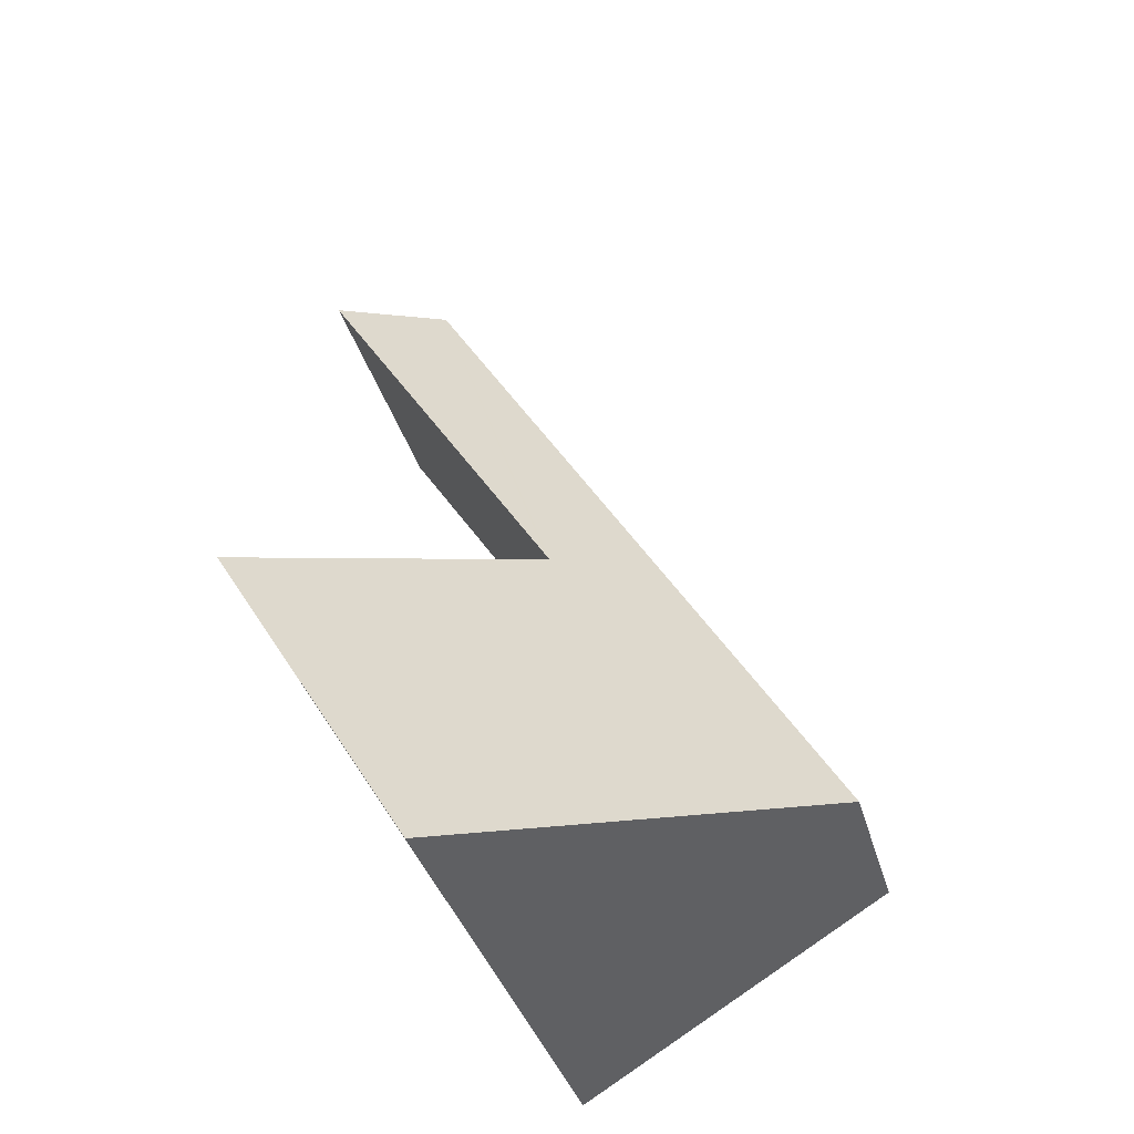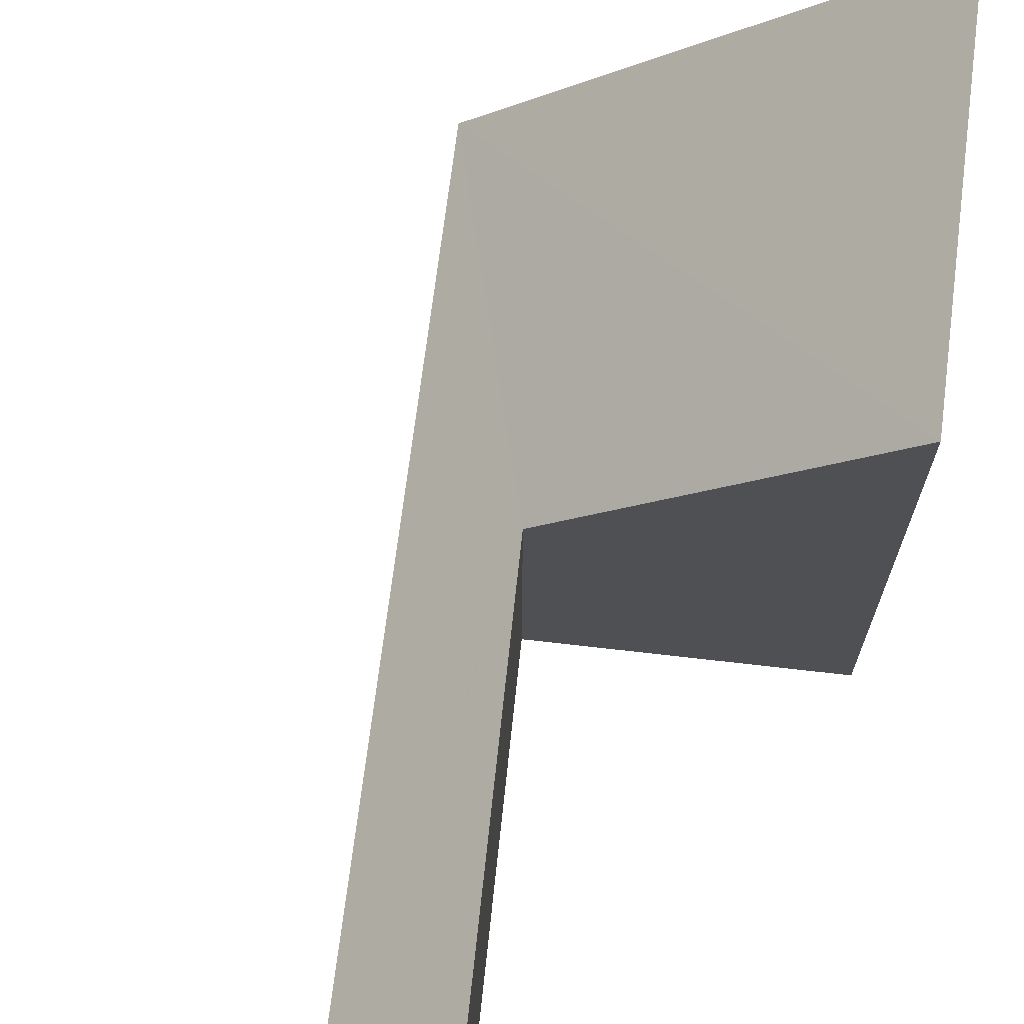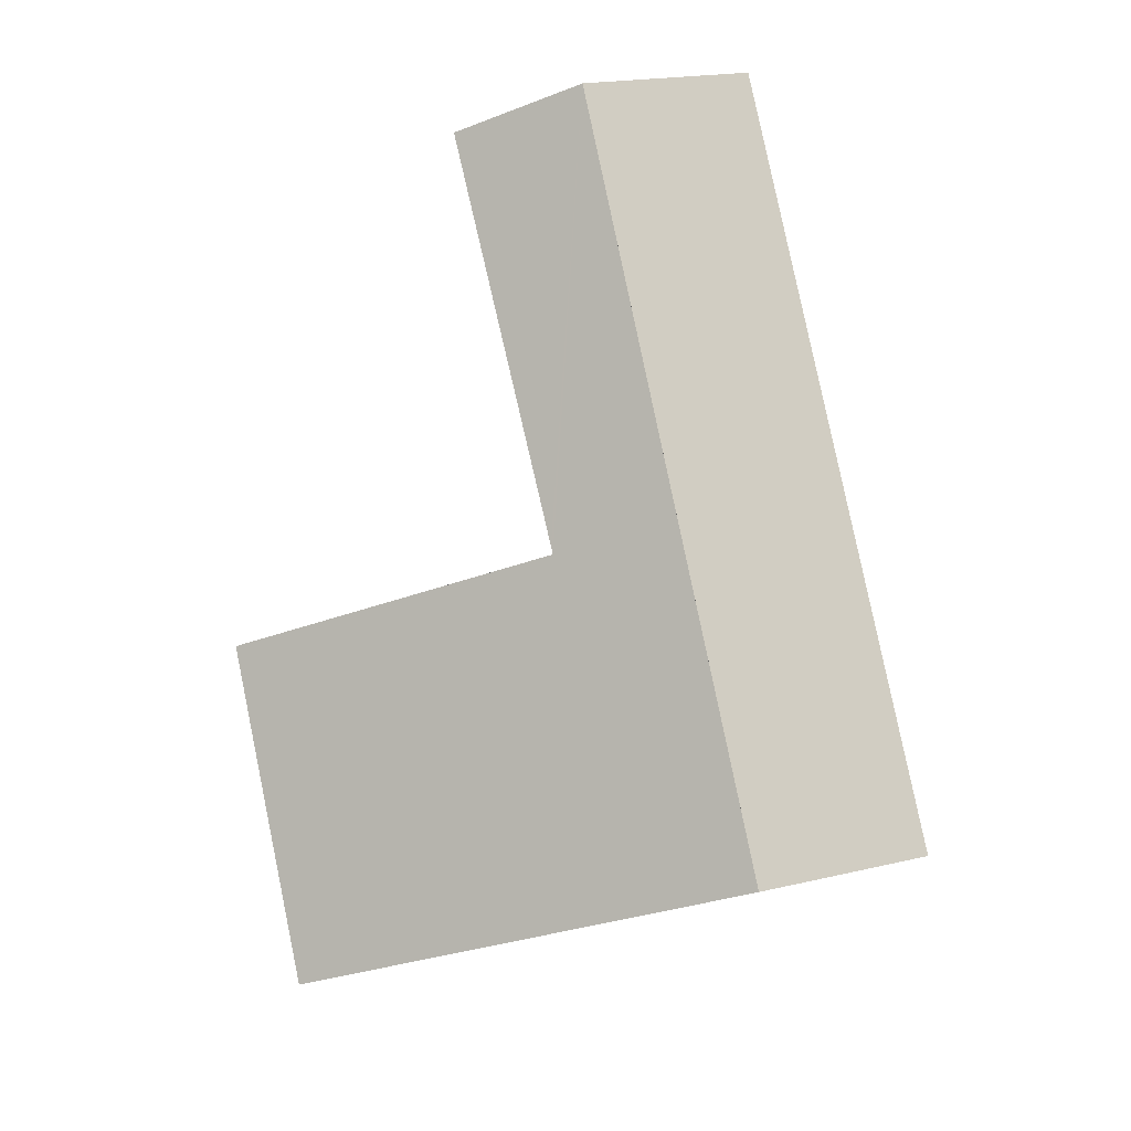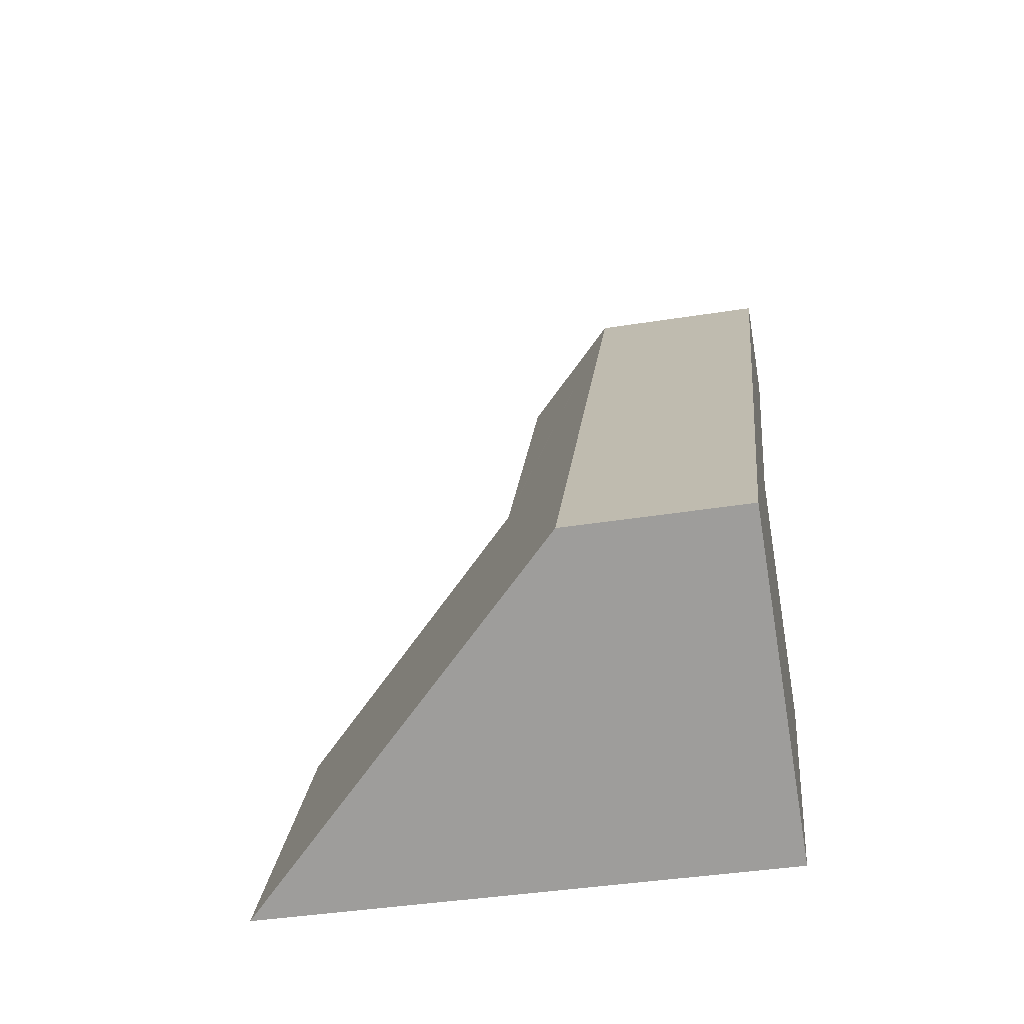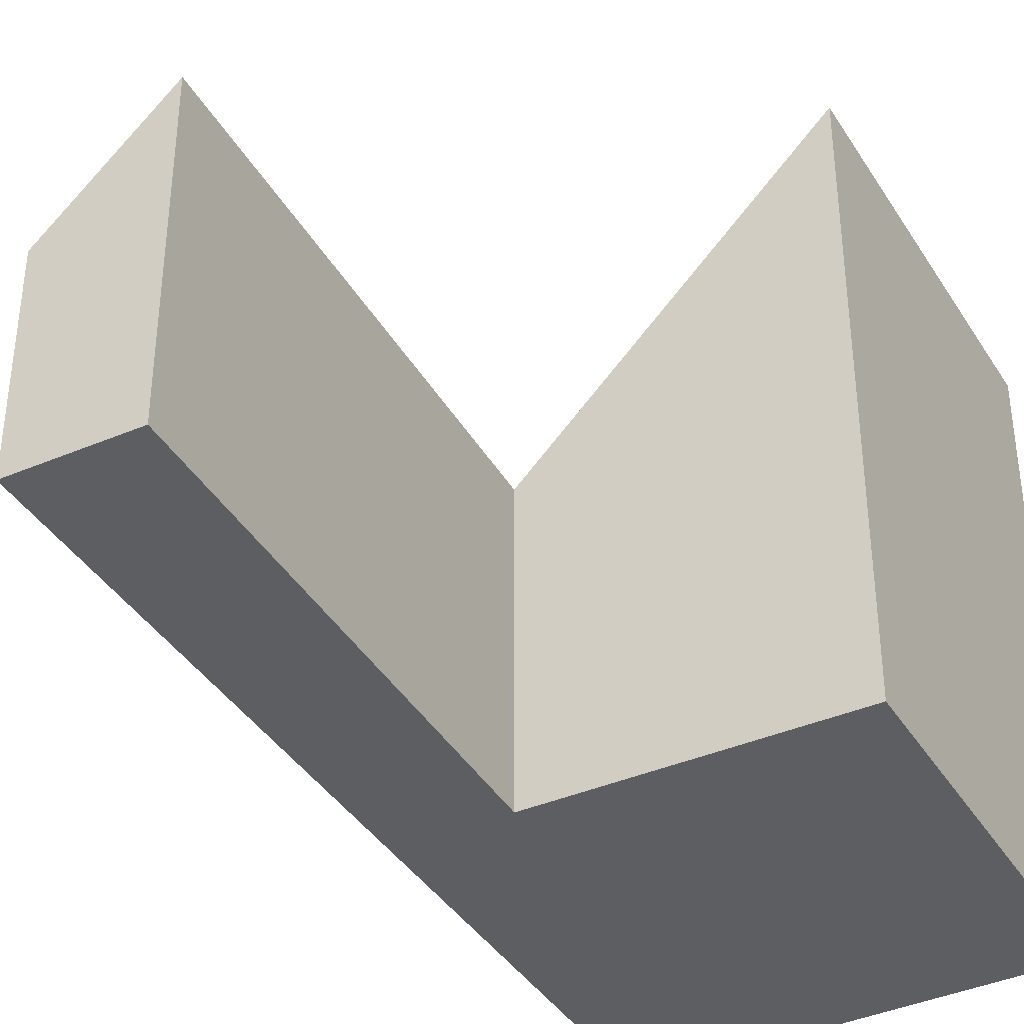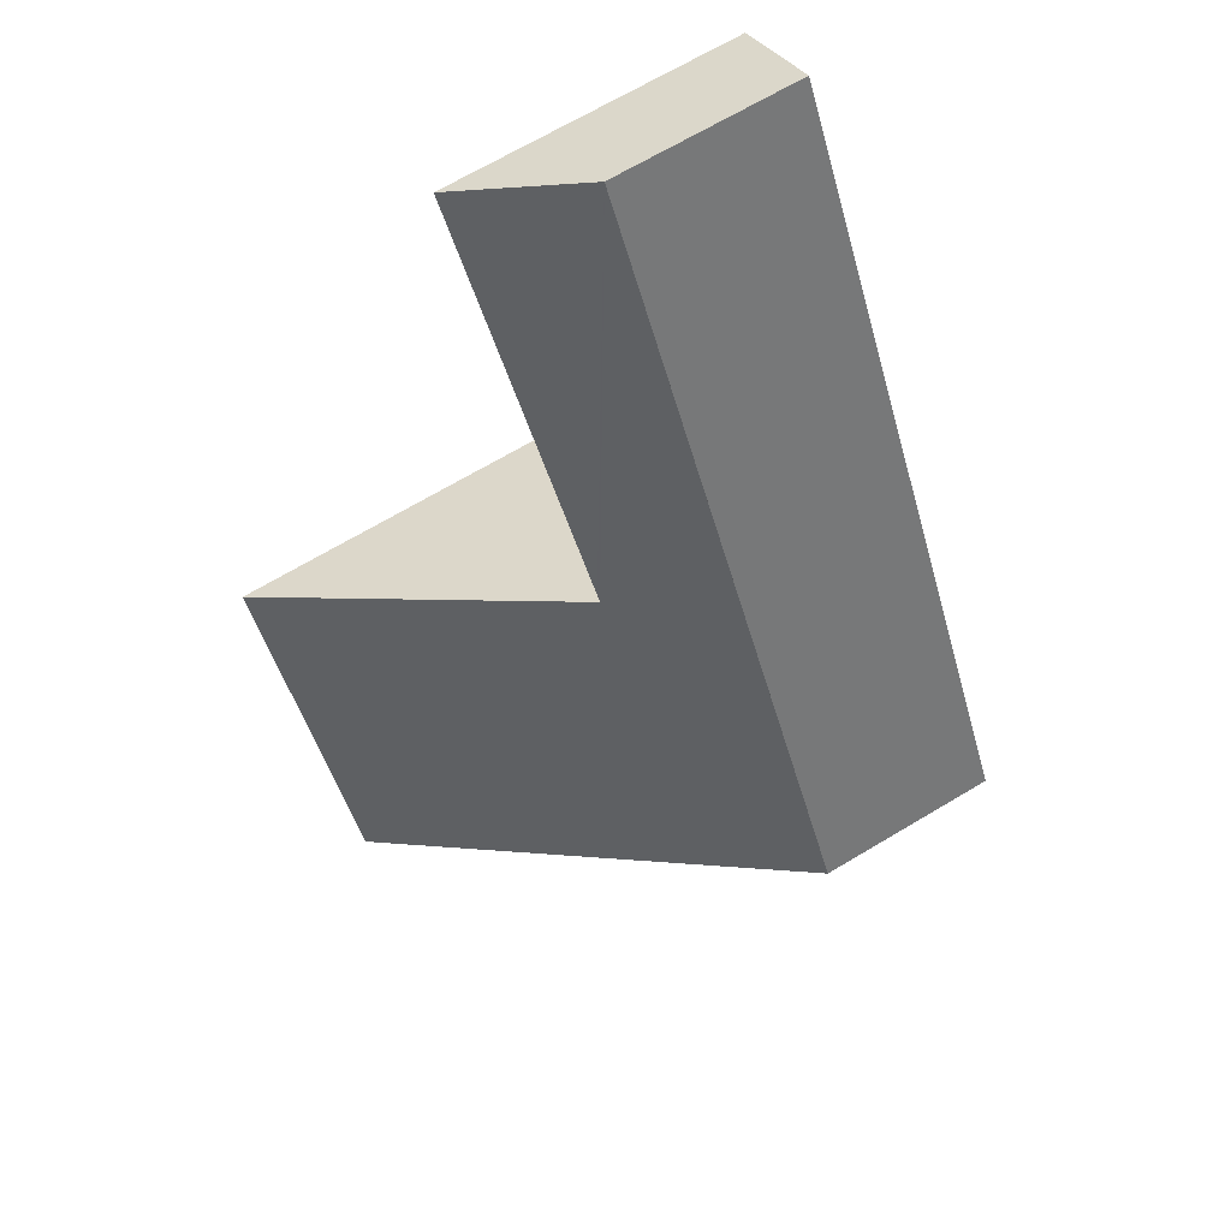
<metadata>
{"format":"obj","ext":"obj","renderer":"f3d","projection":"perspective","resolution":1024,"background":"white","views":[{"elev":-35.8,"azim":-165.0,"up":"+Z"},{"elev":71.1,"azim":38.5,"up":"+Y"},{"elev":20.6,"azim":-113.0,"up":"+Z"},{"elev":-41.1,"azim":-79.1,"up":"+Z"},{"elev":-39.3,"azim":60.2,"up":"+Y"},{"elev":69.5,"azim":-120.7,"up":"+Z"}]}
</metadata>
<code>
v  0 2.277 1.394e-16
v  6.154 6.754 1.456
v  3.857 6.754 -2.318
v  3.346 3.461 3.208
v  3.402 3.463 3.297
v  5.208 2.277 8.556
v  6.302 3.563 7.867
v  2.38 2.277 3.911
v  6.154 -8.915e-17 1.456
v  3.857 1.419e-16 -2.318
v  6.302 -4.817e-16 7.867
v  3.402 -2.019e-16 3.297
v  3.346 -1.964e-16 3.208
v  0 0 0
v  2.38 -2.395e-16 3.911
v  5.208 -5.239e-16 8.556
g defaultobject
f 1 2 3
f 2 1 4
f 5 6 7
f 6 5 4
f 6 4 1
f 6 1 8
f 9 3 2
f 3 9 10
f 11 5 7
f 5 11 12
f 5 12 4
f 4 12 13
f 10 1 3
f 1 10 14
f 14 8 1
f 8 14 15
f 8 15 6
f 6 15 16
f 6 11 7
f 11 6 16
f 4 9 2
f 9 4 13
f 15 11 16
f 11 15 14
f 11 14 12
f 12 14 13
f 13 14 10
f 13 10 9

</code>
